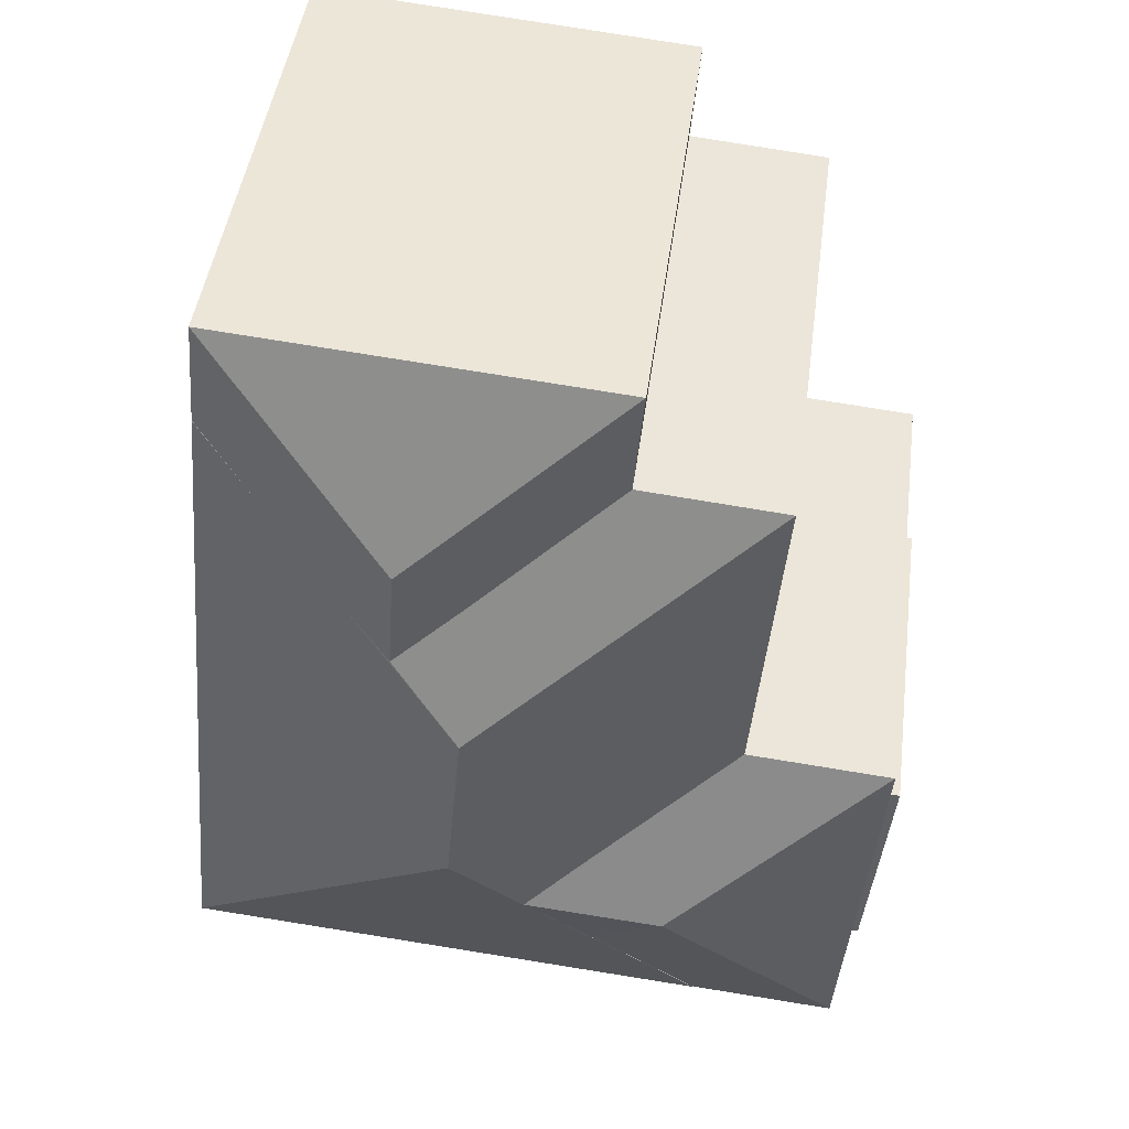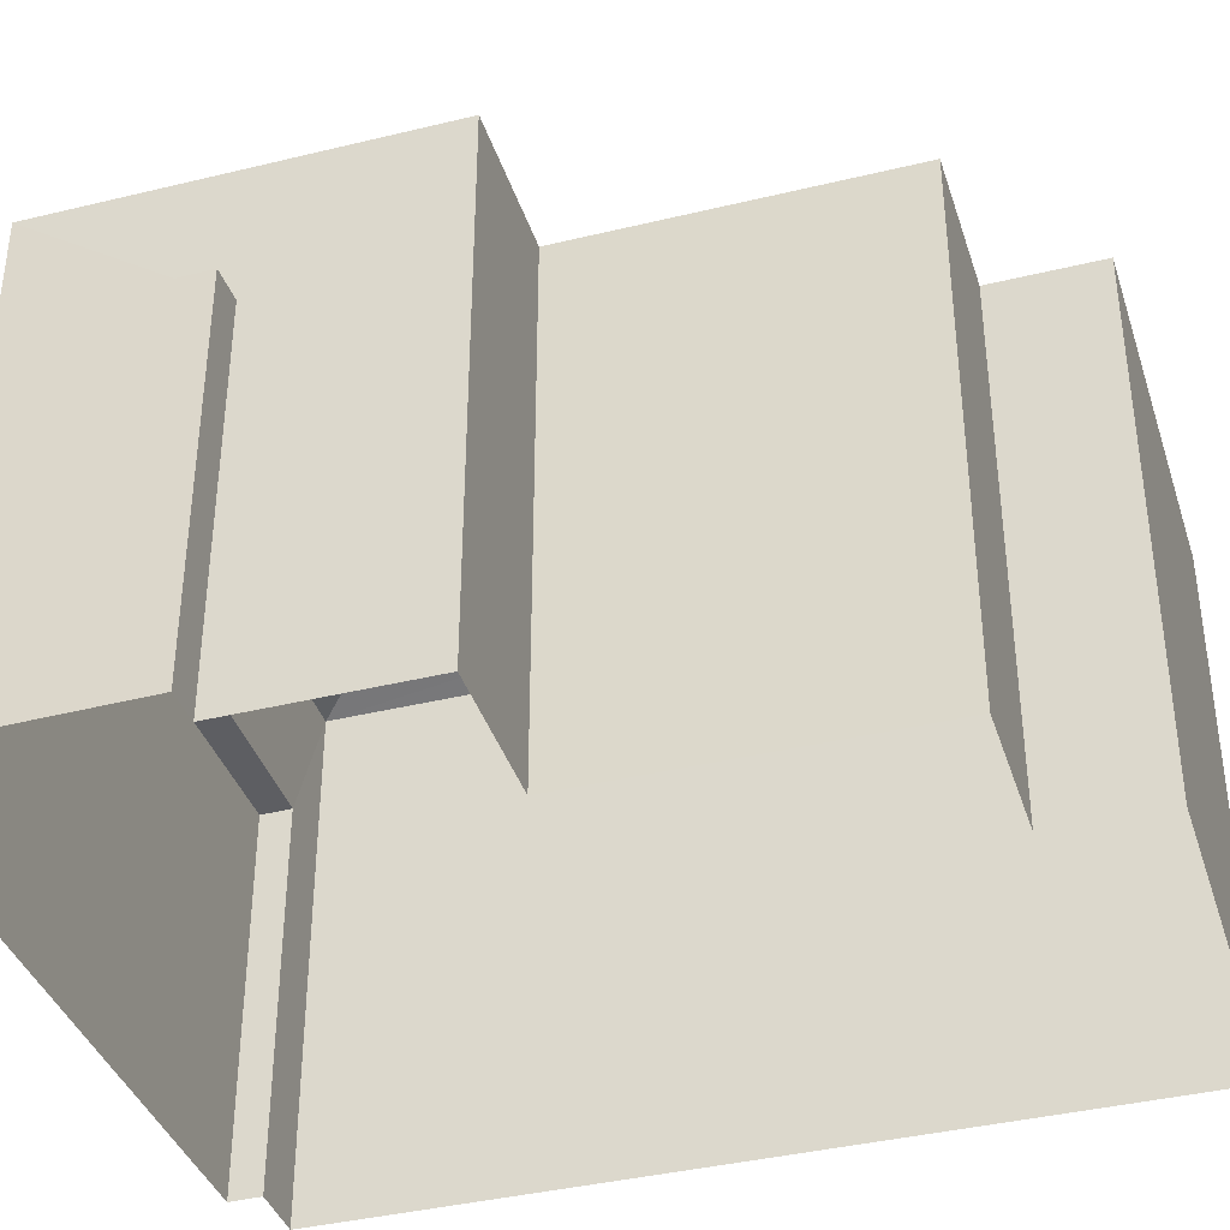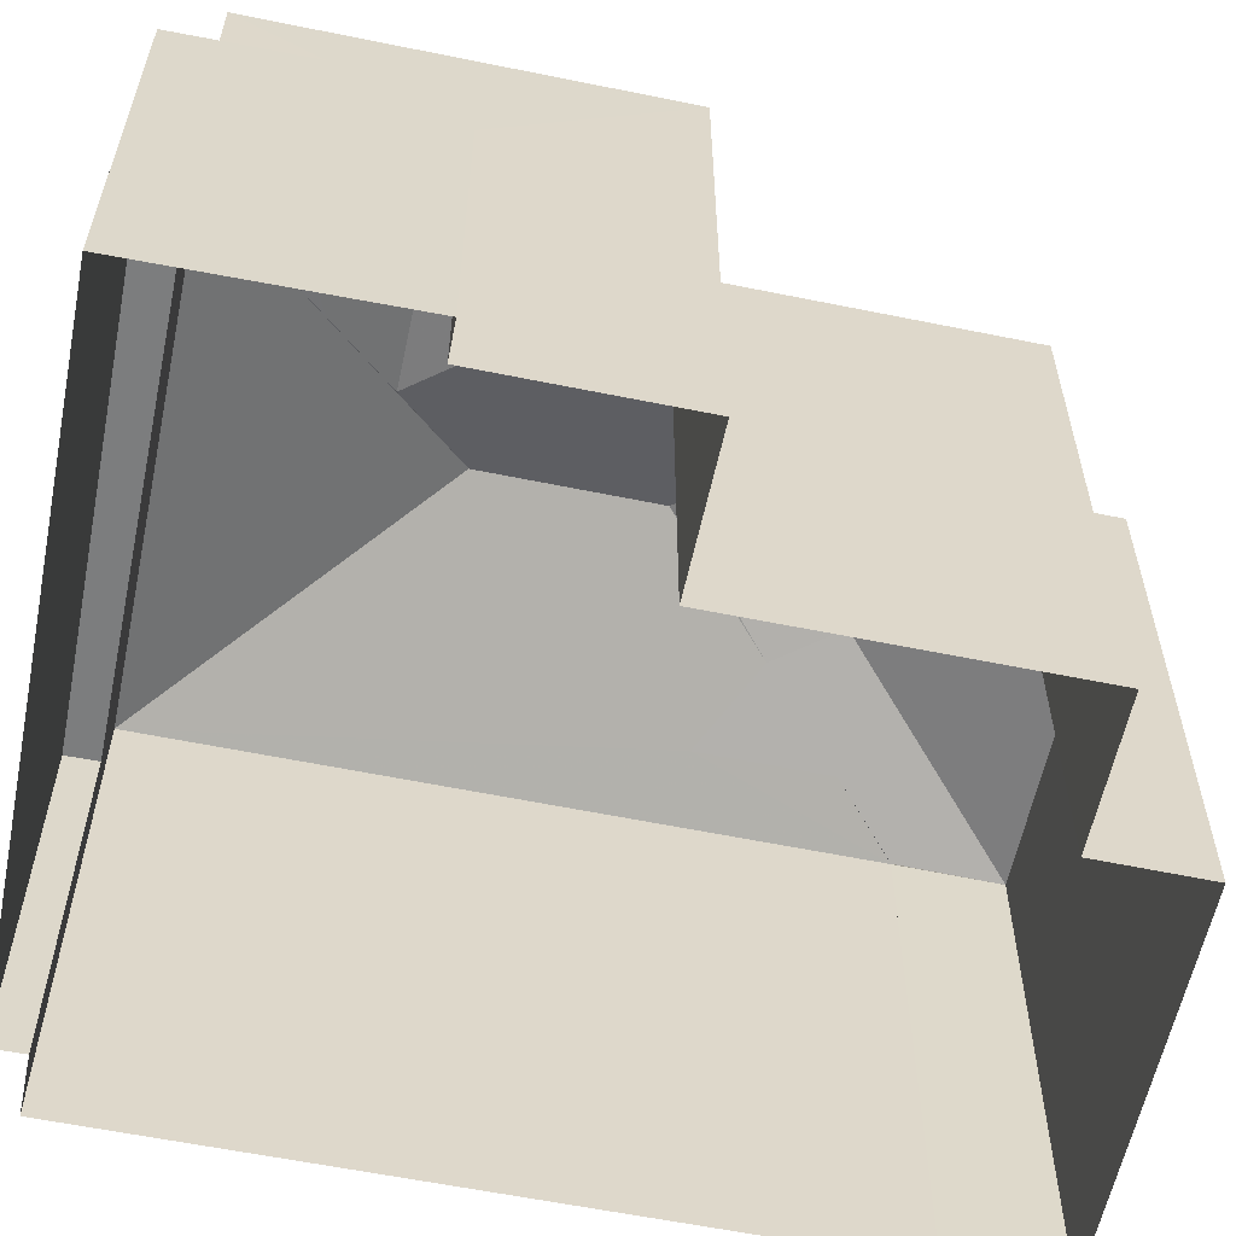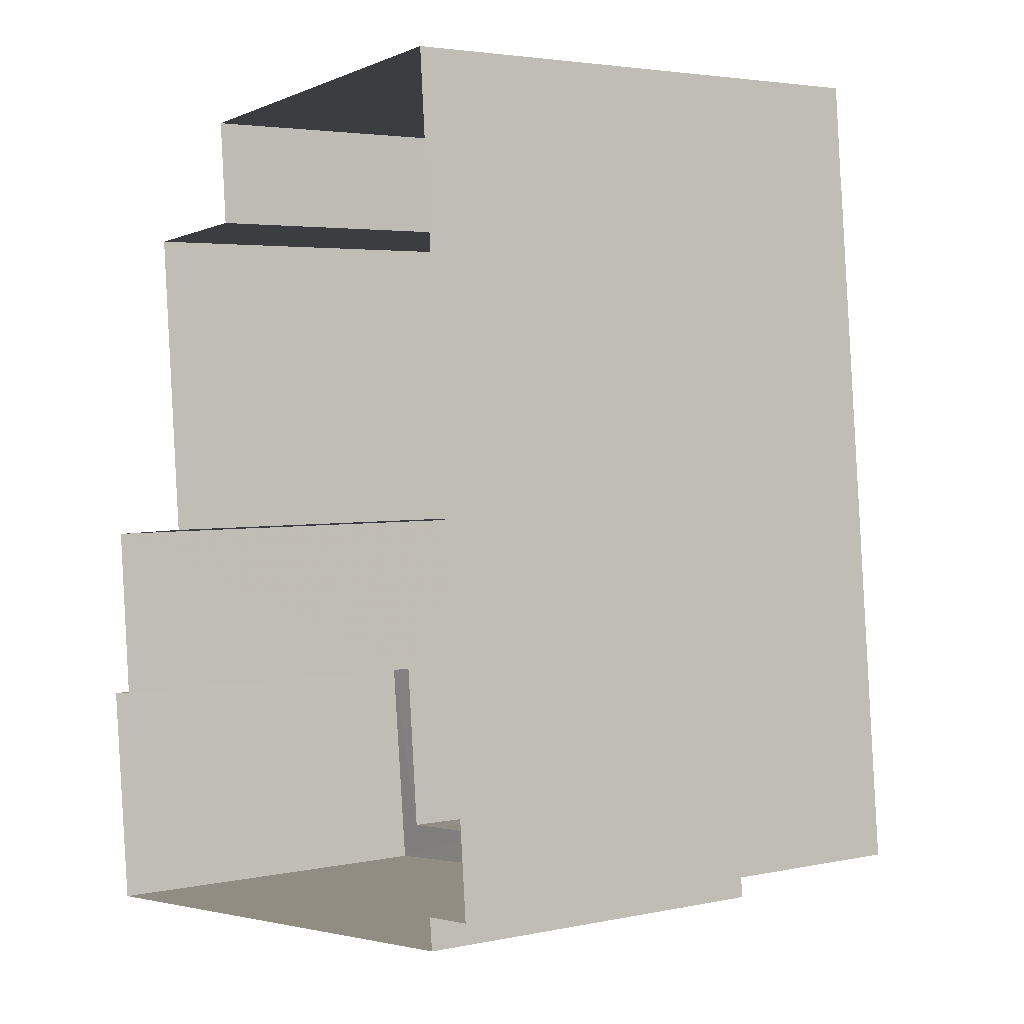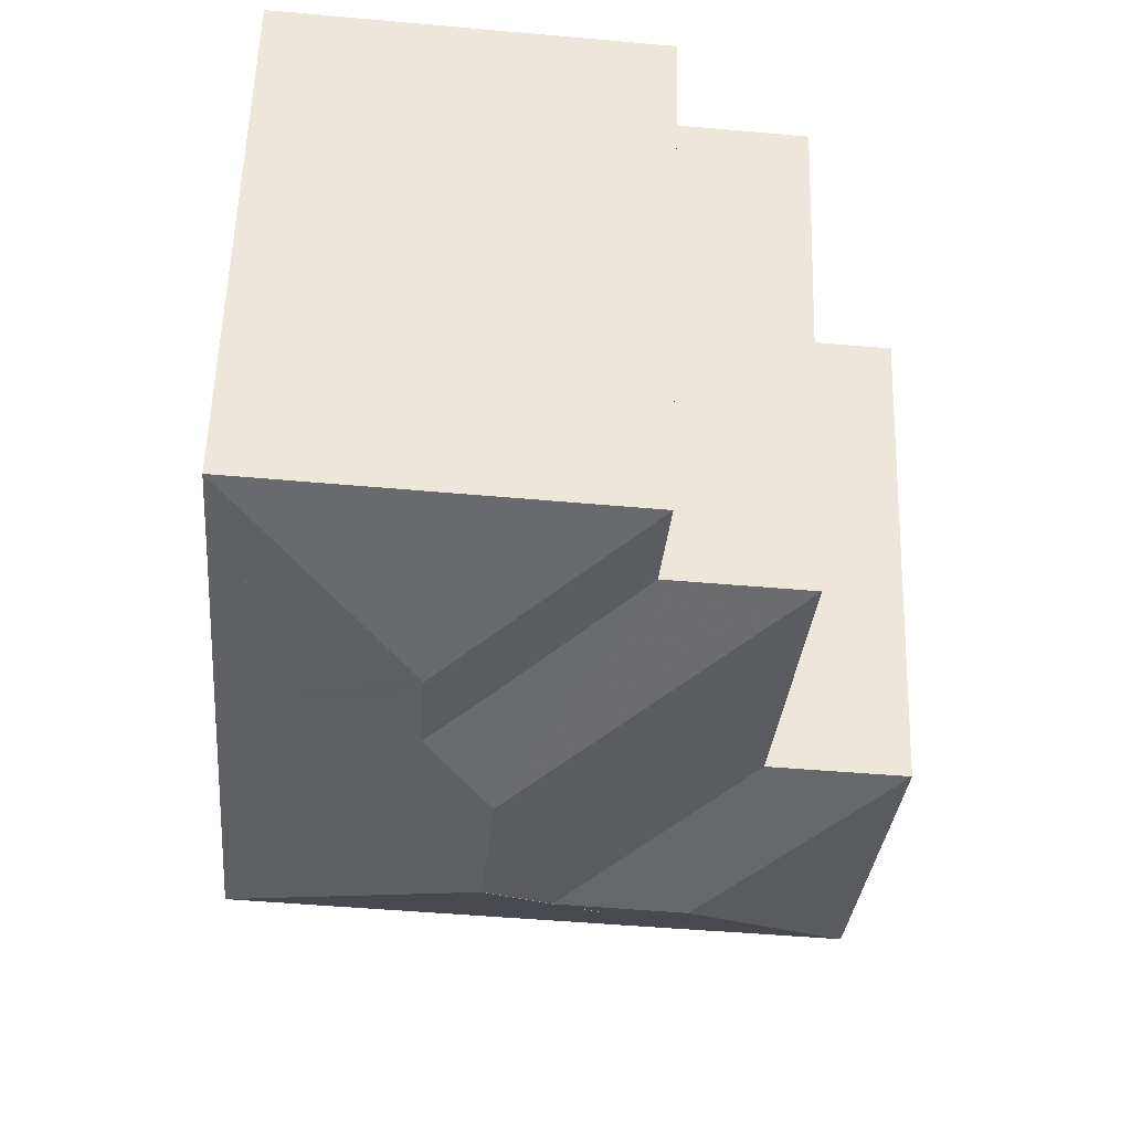
<metadata>
{"format":"obj","ext":"obj","renderer":"f3d","projection":"perspective","resolution":1024,"background":"white","views":[{"elev":44.9,"azim":7.4,"up":"+Y"},{"elev":-38.7,"azim":101.9,"up":"+Z"},{"elev":-59.0,"azim":72.9,"up":"+Z"},{"elev":3.3,"azim":-125.6,"up":"+Y"},{"elev":57.1,"azim":1.7,"up":"+Y"}]}
</metadata>
<code>
v -8.874e+04 -9.865e+04 9.286
v -8.874e+04 -9.865e+04 9.286
v -8.873e+04 -9.865e+04 9.285
v -8.873e+04 -9.864e+04 9.286
v -8.873e+04 -9.864e+04 9.286
v -8.874e+04 -9.864e+04 9.286
v -8.874e+04 -9.864e+04 9.286
v -8.874e+04 -9.864e+04 9.286
v -8.873e+04 -9.864e+04 9.286
v -8.873e+04 -9.864e+04 9.286
v -8.873e+04 -9.864e+04 9.286
v -8.873e+04 -9.864e+04 9.286
v -8.874e+04 -9.863e+04 9.287
v -8.873e+04 -9.864e+04 9.287
v -8.873e+04 -9.864e+04 15.96
v -8.873e+04 -9.864e+04 17.2
v -8.873e+04 -9.864e+04 15.96
v -8.874e+04 -9.864e+04 16.66
v -8.874e+04 -9.864e+04 16.86
v -8.873e+04 -9.864e+04 16.58
v -8.874e+04 -9.864e+04 15.96
v -8.874e+04 -9.864e+04 17.2
v -8.873e+04 -9.864e+04 16.84
v -8.873e+04 -9.864e+04 15.96
v -8.873e+04 -9.864e+04 16.55
v -8.873e+04 -9.864e+04 15.96
v -8.874e+04 -9.864e+04 16.27
v -8.874e+04 -9.864e+04 16.86
v -8.874e+04 -9.864e+04 16.27
v -8.874e+04 -9.864e+04 15.96
v -8.874e+04 -9.863e+04 15.96
v -8.874e+04 -9.864e+04 15.96
v -8.873e+04 -9.864e+04 15.96
v -8.873e+04 -9.864e+04 16.84
v -8.873e+04 -9.865e+04 15.96
v -8.873e+04 -9.865e+04 15.96
v -8.873e+04 -9.865e+04 15.96
v -8.873e+04 -9.865e+04 15.96
v -8.873e+04 -9.864e+04 16.51
v -8.874e+04 -9.864e+04 15.96
v -8.873e+04 -9.864e+04 14.19
v -8.873e+04 -9.864e+04 14.19
v -8.873e+04 -9.865e+04 14.19
v -8.873e+04 -9.865e+04 14.19
v -8.873e+04 -9.865e+04 14.19
v -8.874e+04 -9.865e+04 14.19
v -8.874e+04 -9.865e+04 14.19
v -8.873e+04 -9.865e+04 14.19
f 1 2 3
f 4 3 5
f 6 2 7
f 6 7 8
f 9 5 10
f 11 10 12
f 13 14 6
f 14 12 6
f 3 2 5
f 10 2 6
f 5 2 10
f 12 10 6
f 15 16 17
f 18 16 19
f 16 15 20
f 19 16 20
f 21 22 16
f 23 24 25
f 23 26 24
f 27 28 29
f 30 31 32
f 29 31 30
f 29 28 31
f 20 15 33
f 20 28 19
f 20 33 28
f 25 34 23
f 35 22 21
f 36 37 38
f 39 36 38
f 29 30 40
f 17 22 24
f 39 35 36
f 39 22 35
f 24 22 25
f 34 22 39
f 25 22 34
f 28 27 18
f 19 28 18
f 39 23 34
f 39 38 23
f 26 23 38
f 31 28 33
f 17 16 22
f 41 42 43
f 43 44 41
f 44 45 46
f 46 45 47
f 48 45 43
f 43 45 44
f 16 27 21
f 27 40 21
f 27 29 40
f 16 18 27
f 4 44 3
f 4 41 44
f 6 31 13
f 6 32 31
f 5 41 4
f 5 42 41
f 21 40 8
f 7 21 8
f 46 1 3
f 44 46 3
f 35 45 37
f 45 48 37
f 36 35 37
f 31 14 13
f 31 33 14
f 38 42 26
f 26 42 9
f 38 43 42
f 9 42 5
f 24 26 9
f 10 24 9
f 40 32 8
f 8 32 6
f 30 32 40
f 2 1 46
f 47 2 46
f 24 11 17
f 24 10 11
f 12 14 33
f 15 12 33
f 12 17 11
f 12 15 17
f 43 38 37
f 48 43 37
f 45 35 47
f 2 47 7
f 7 47 21
f 47 35 21

</code>
